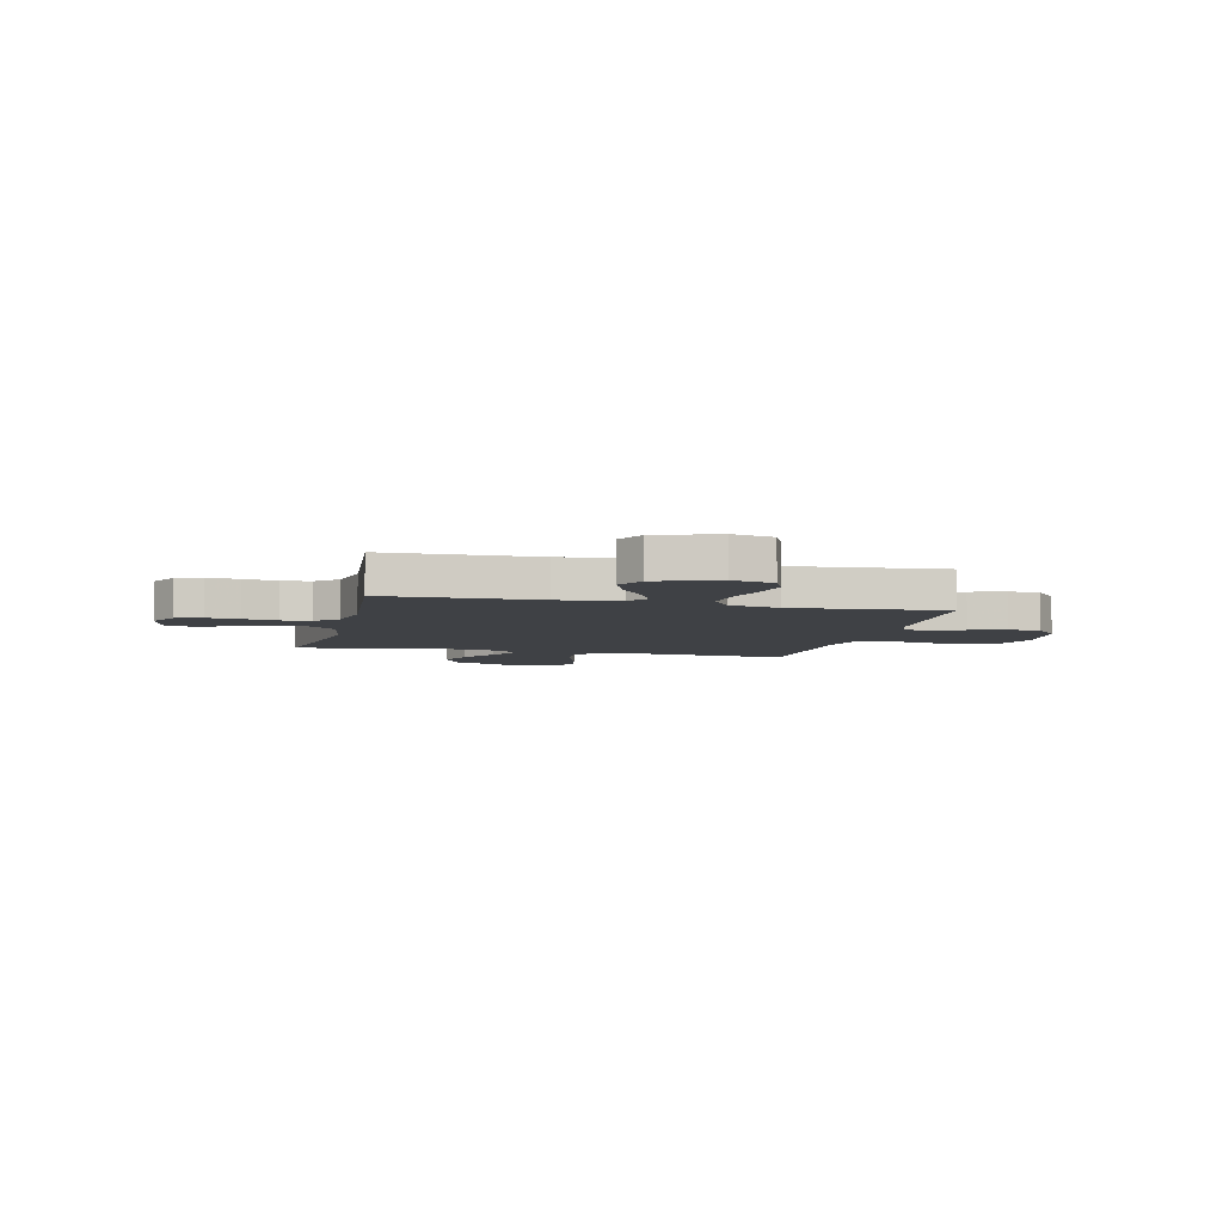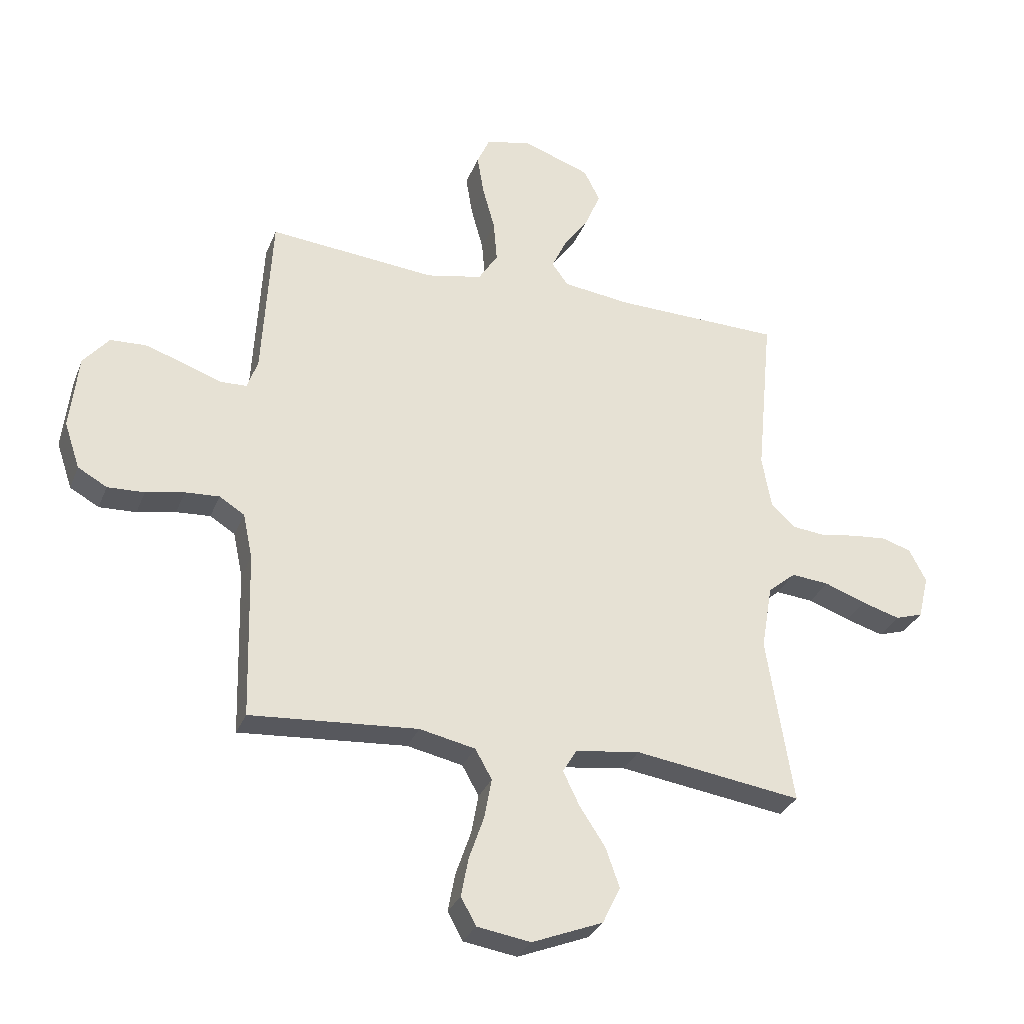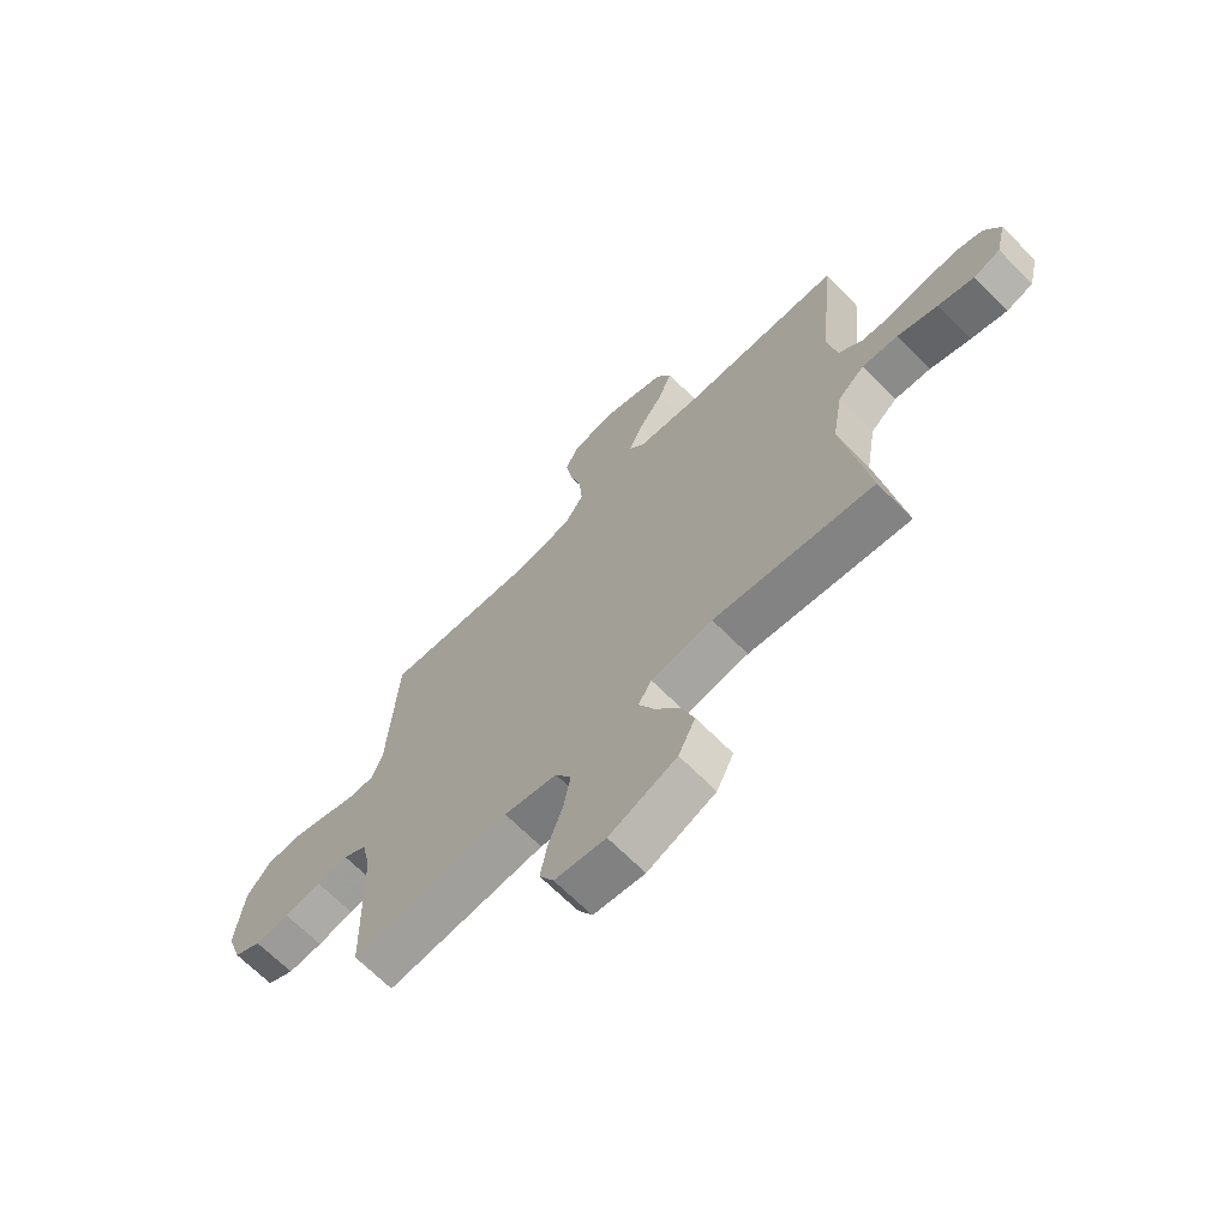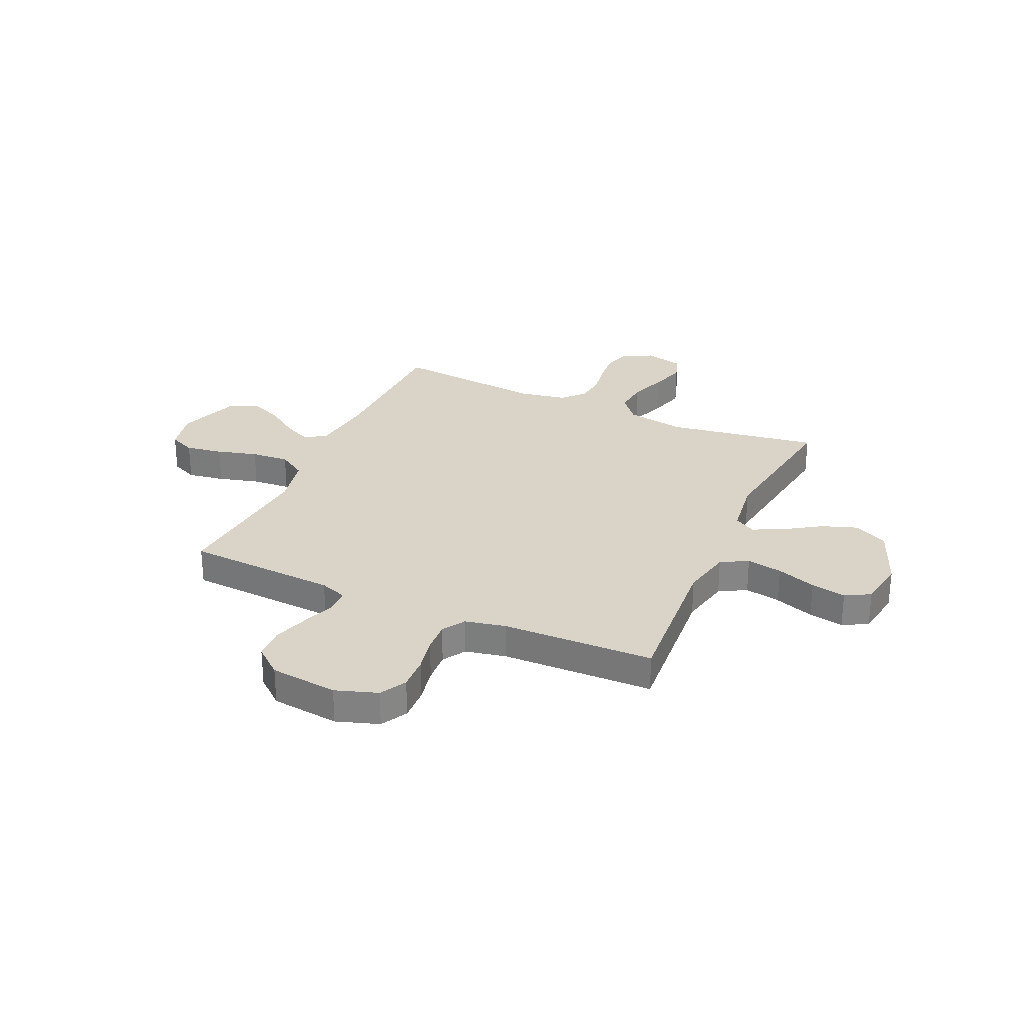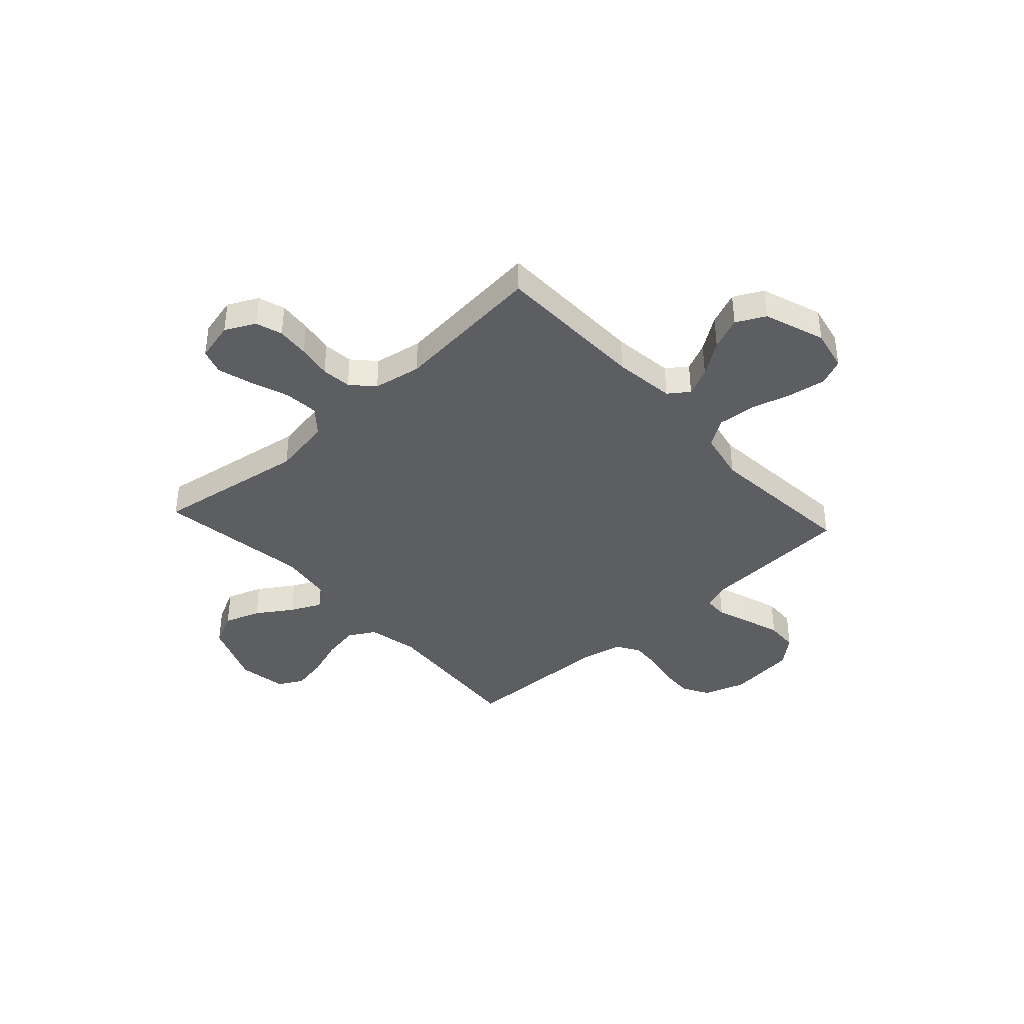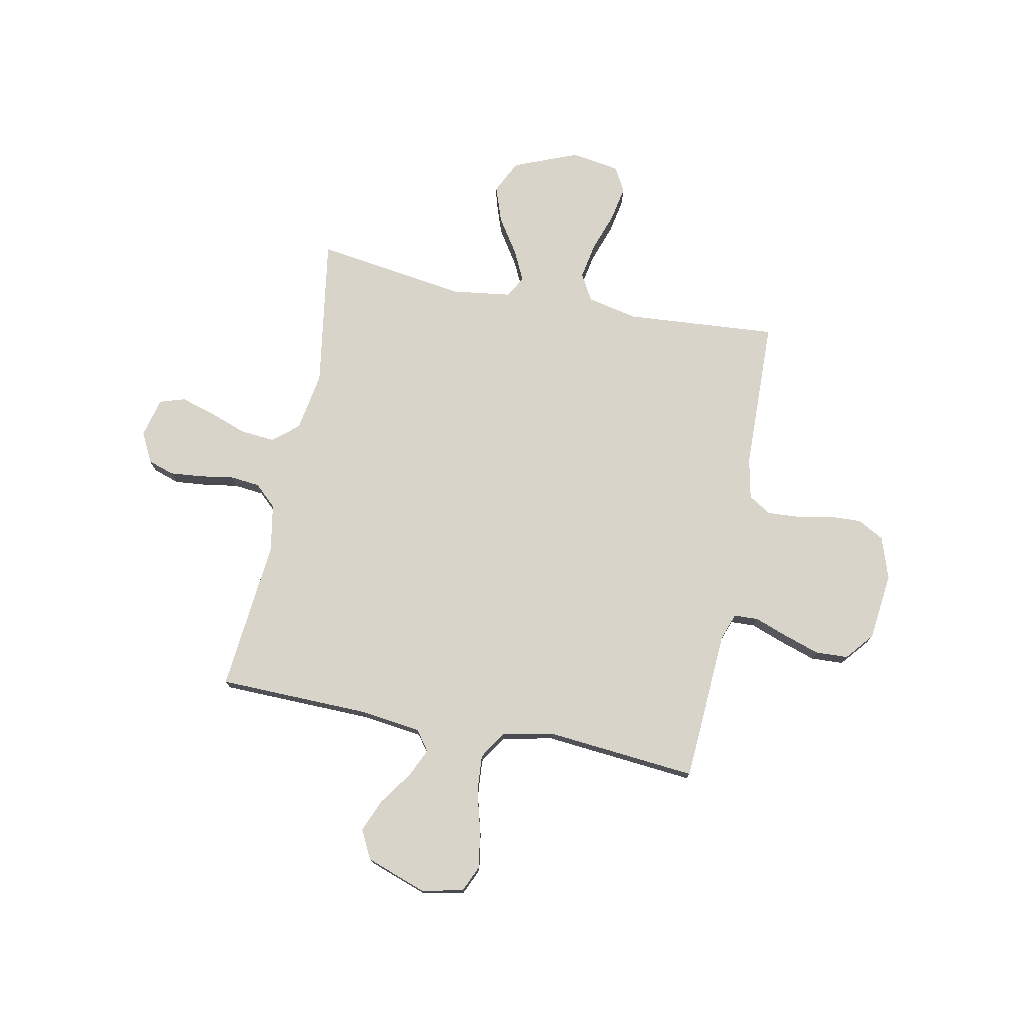
<metadata>
{"format":"obj","ext":"obj","renderer":"f3d","projection":"perspective","resolution":1024,"background":"white","views":[{"elev":-5.7,"azim":-13.5,"up":"+Y"},{"elev":-31.0,"azim":160.6,"up":"+Z"},{"elev":-67.8,"azim":-135.1,"up":"+Z"},{"elev":28.7,"azim":114.3,"up":"+Y"},{"elev":-39.2,"azim":-47.6,"up":"+Y"},{"elev":75.5,"azim":11.3,"up":"+Y"}]}
</metadata>
<code>
v -0.5 0.07 -0.5
v -0.453 0.07 -0.2
v -0.473 0.07 -0.083
v -0.523 0.07 -0.041
v -0.591 0.07 -0.047
v -0.666 0.07 -0.074
v -0.734 0.07 -0.094
v -0.784 0.07 -0.078
v -0.803 0.07 0
v -0.773 0.07 0.059
v -0.721 0.07 0.076
v -0.657 0.07 0.07
v -0.59 0.07 0.059
v -0.531 0.07 0.065
v -0.488 0.07 0.105
v -0.471 0.07 0.2
v -0.5 0.07 0.5
v -0.2 0.07 0.506
v -0.079 0.07 0.521
v -0.05 0.07 0.561
v -0.076 0.07 0.617
v -0.122 0.07 0.683
v -0.149 0.07 0.748
v -0.12 0.07 0.805
v 0 0.07 0.847
v 0.082 0.07 0.829
v 0.105 0.07 0.777
v 0.093 0.07 0.704
v 0.071 0.07 0.624
v 0.065 0.07 0.549
v 0.1 0.07 0.494
v 0.2 0.07 0.473
v 0.5 0.07 0.5
v 0.517 0.07 0.2
v 0.536 0.07 0.147
v 0.584 0.07 0.145
v 0.65 0.07 0.169
v 0.721 0.07 0.192
v 0.785 0.07 0.189
v 0.831 0.07 0.134
v 0.846 0.07 0
v 0.818 0.07 -0.083
v 0.766 0.07 -0.112
v 0.7 0.07 -0.109
v 0.631 0.07 -0.095
v 0.57 0.07 -0.091
v 0.525 0.07 -0.119
v 0.508 0.07 -0.2
v 0.5 0.07 -0.5
v 0.2 0.07 -0.477
v 0.1 0.07 -0.498
v 0.07 0.07 -0.551
v 0.083 0.07 -0.622
v 0.11 0.07 -0.7
v 0.123 0.07 -0.769
v 0.096 0.07 -0.818
v 0 0.07 -0.833
v -0.127 0.07 -0.782
v -0.159 0.07 -0.716
v -0.134 0.07 -0.645
v -0.088 0.07 -0.575
v -0.059 0.07 -0.515
v -0.084 0.07 -0.473
v -0.2 0.07 -0.457
v -0.5 0 -0.5
v -0.453 0 -0.2
v -0.473 0 -0.083
v -0.523 0 -0.041
v -0.591 0 -0.047
v -0.666 0 -0.074
v -0.734 0 -0.094
v -0.784 0 -0.078
v -0.803 0 0
v -0.773 0 0.059
v -0.721 0 0.076
v -0.657 0 0.07
v -0.59 0 0.059
v -0.531 0 0.065
v -0.488 0 0.105
v -0.471 0 0.2
v -0.5 0 0.5
v -0.2 0 0.506
v -0.079 0 0.521
v -0.05 0 0.561
v -0.076 0 0.617
v -0.122 0 0.683
v -0.149 0 0.748
v -0.12 0 0.805
v 0 0 0.847
v 0.082 0 0.829
v 0.105 0 0.777
v 0.093 0 0.704
v 0.071 0 0.624
v 0.065 0 0.549
v 0.1 0 0.494
v 0.2 0 0.473
v 0.5 0 0.5
v 0.517 0 0.2
v 0.536 0 0.147
v 0.584 0 0.145
v 0.65 0 0.169
v 0.721 0 0.192
v 0.785 0 0.189
v 0.831 0 0.134
v 0.846 0 0
v 0.818 0 -0.083
v 0.766 0 -0.112
v 0.7 0 -0.109
v 0.631 0 -0.095
v 0.57 0 -0.091
v 0.525 0 -0.119
v 0.508 0 -0.2
v 0.5 0 -0.5
v 0.2 0 -0.477
v 0.1 0 -0.498
v 0.07 0 -0.551
v 0.083 0 -0.622
v 0.11 0 -0.7
v 0.123 0 -0.769
v 0.096 0 -0.818
v 0 0 -0.833
v -0.127 0 -0.782
v -0.159 0 -0.716
v -0.134 0 -0.645
v -0.088 0 -0.575
v -0.059 0 -0.515
v -0.084 0 -0.473
v -0.2 0 -0.457
f 59 60 61
f 58 59 61
f 57 58 61
f 56 57 61
f 55 56 61
f 54 55 61
f 53 54 61
f 52 53 61 62
f 51 52 62 63
f 48 49 50
f 51 63 64
f 50 51 64
f 48 50 64
f 47 48 64
f 43 44 45
f 42 43 45
f 41 42 45
f 40 41 45
f 39 40 45
f 38 39 45
f 37 38 45
f 36 37 45
f 35 36 45 46
f 64 1 2
f 47 64 2
f 46 47 2
f 35 46 2
f 34 35 2
f 27 28 29
f 26 27 29
f 25 26 29
f 24 25 29
f 23 24 29
f 22 23 29
f 21 22 29
f 20 21 29 30
f 19 20 30 31
f 16 17 18
f 19 31 32
f 18 19 32
f 16 18 32
f 15 16 32
f 11 12 13
f 10 11 13
f 9 10 13
f 8 9 13
f 7 8 13
f 6 7 13
f 5 6 13
f 4 5 13 14
f 32 33 34
f 15 32 34
f 14 15 34
f 4 14 34
f 3 4 34
f 2 3 34
f 125 124 123
f 125 123 122
f 125 122 121
f 125 121 120
f 125 120 119
f 125 119 118
f 125 118 117
f 126 125 117 116
f 127 126 116 115
f 114 113 112
f 128 127 115
f 128 115 114
f 128 114 112
f 128 112 111
f 109 108 107
f 109 107 106
f 109 106 105
f 109 105 104
f 109 104 103
f 109 103 102
f 109 102 101
f 109 101 100
f 110 109 100 99
f 66 65 128
f 66 128 111
f 66 111 110
f 66 110 99
f 66 99 98
f 93 92 91
f 93 91 90
f 93 90 89
f 93 89 88
f 93 88 87
f 93 87 86
f 93 86 85
f 94 93 85 84
f 95 94 84 83
f 82 81 80
f 96 95 83
f 96 83 82
f 96 82 80
f 96 80 79
f 77 76 75
f 77 75 74
f 77 74 73
f 77 73 72
f 77 72 71
f 77 71 70
f 77 70 69
f 78 77 69 68
f 98 97 96
f 98 96 79
f 98 79 78
f 98 78 68
f 98 68 67
f 98 67 66
f 1 65 66 2
f 2 66 67 3
f 3 67 68 4
f 4 68 69 5
f 5 69 70 6
f 6 70 71 7
f 7 71 72 8
f 8 72 73 9
f 9 73 74 10
f 10 74 75 11
f 11 75 76 12
f 12 76 77 13
f 13 77 78 14
f 14 78 79 15
f 15 79 80 16
f 16 80 81 17
f 17 81 82 18
f 18 82 83 19
f 19 83 84 20
f 20 84 85 21
f 21 85 86 22
f 22 86 87 23
f 23 87 88 24
f 24 88 89 25
f 25 89 90 26
f 26 90 91 27
f 27 91 92 28
f 28 92 93 29
f 29 93 94 30
f 30 94 95 31
f 31 95 96 32
f 32 96 97 33
f 33 97 98 34
f 34 98 99 35
f 35 99 100 36
f 36 100 101 37
f 37 101 102 38
f 38 102 103 39
f 39 103 104 40
f 40 104 105 41
f 41 105 106 42
f 42 106 107 43
f 43 107 108 44
f 44 108 109 45
f 45 109 110 46
f 46 110 111 47
f 47 111 112 48
f 48 112 113 49
f 49 113 114 50
f 50 114 115 51
f 51 115 116 52
f 52 116 117 53
f 53 117 118 54
f 54 118 119 55
f 55 119 120 56
f 56 120 121 57
f 57 121 122 58
f 58 122 123 59
f 59 123 124 60
f 60 124 125 61
f 61 125 126 62
f 62 126 127 63
f 63 127 128 64
f 64 128 65 1

</code>
